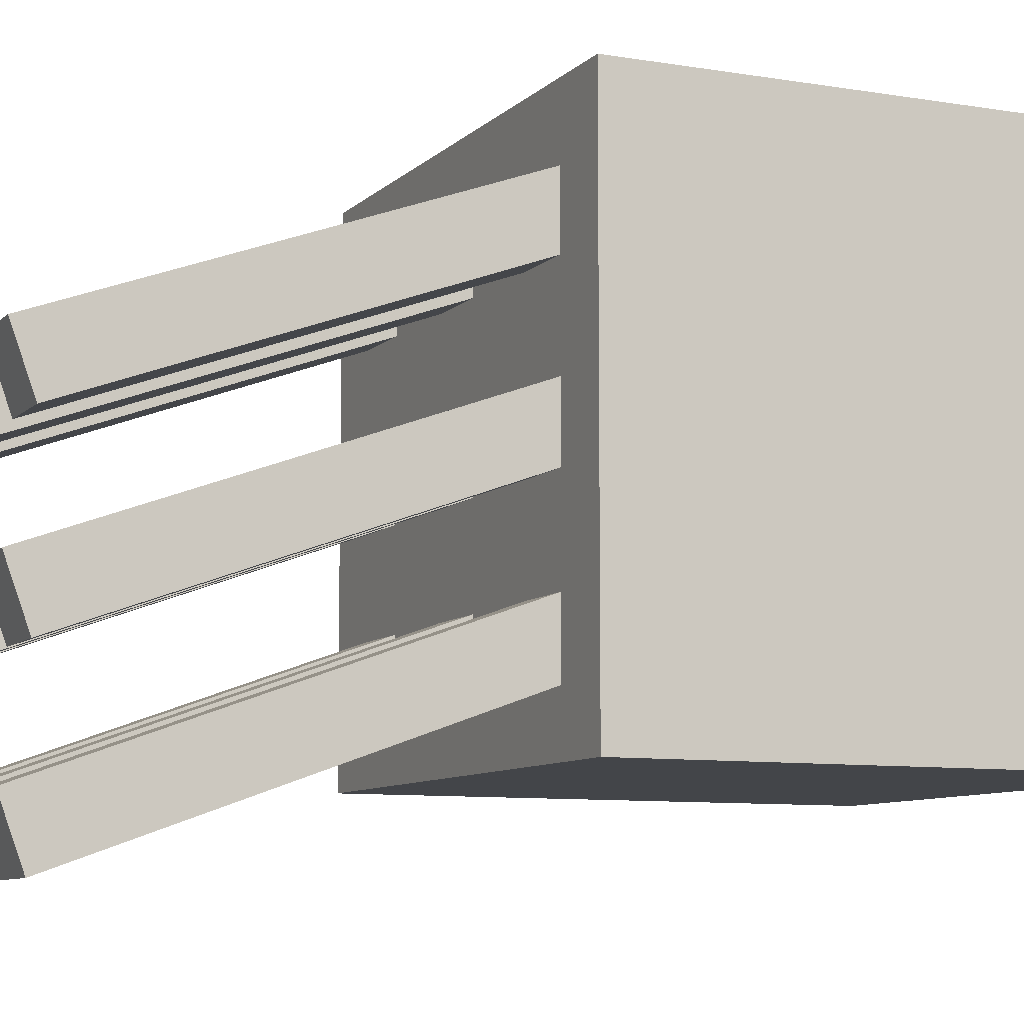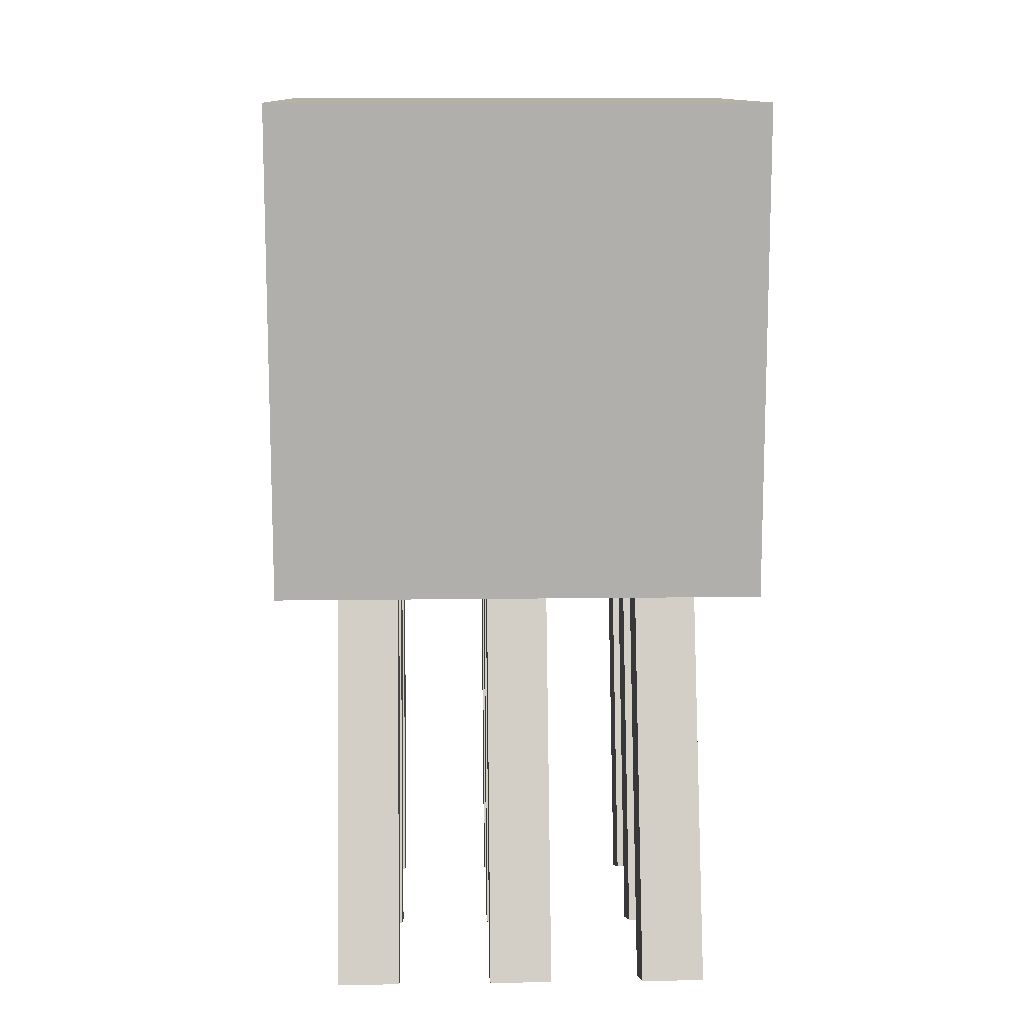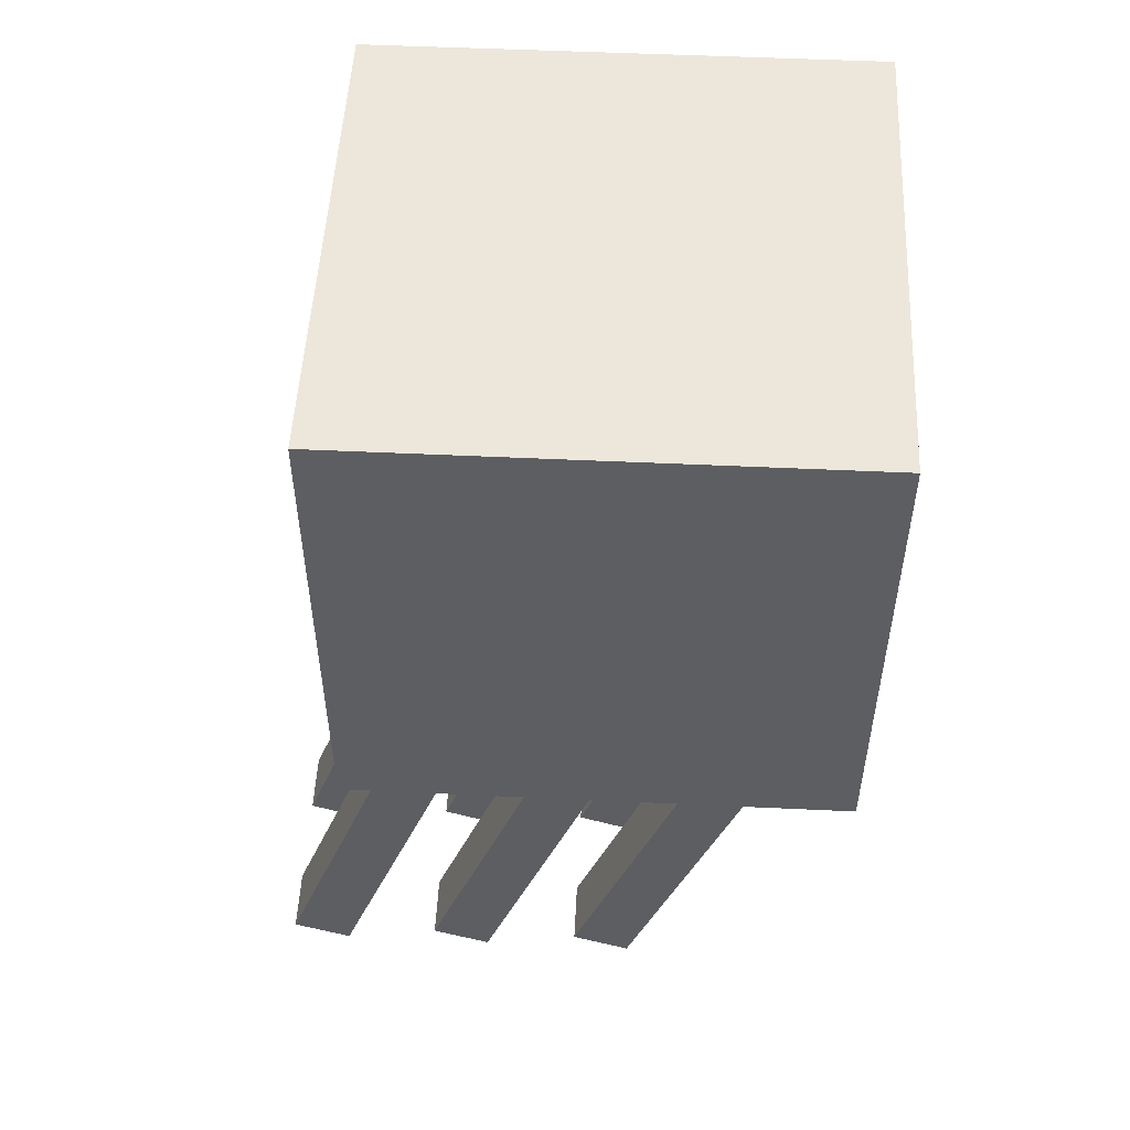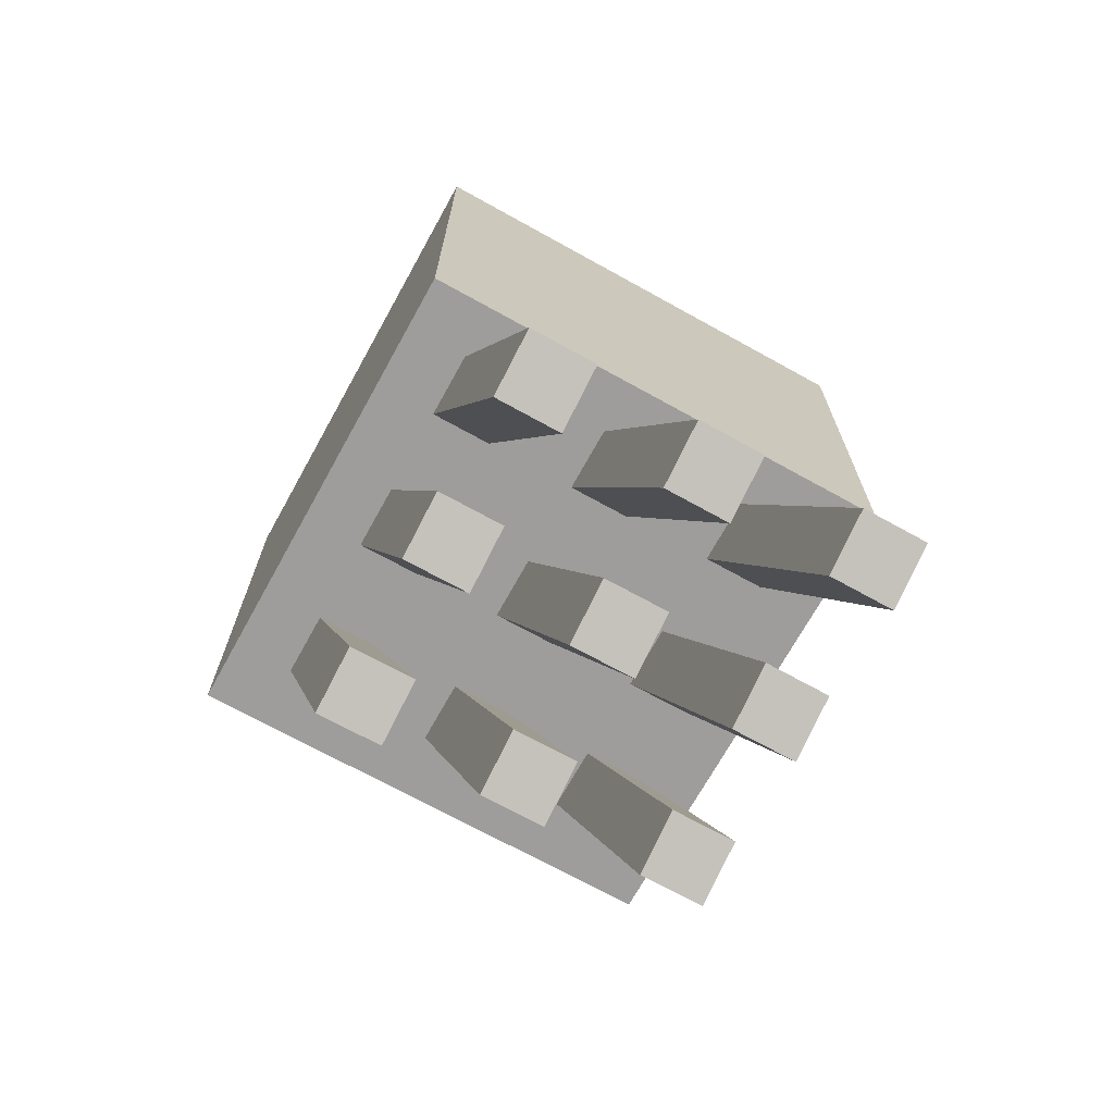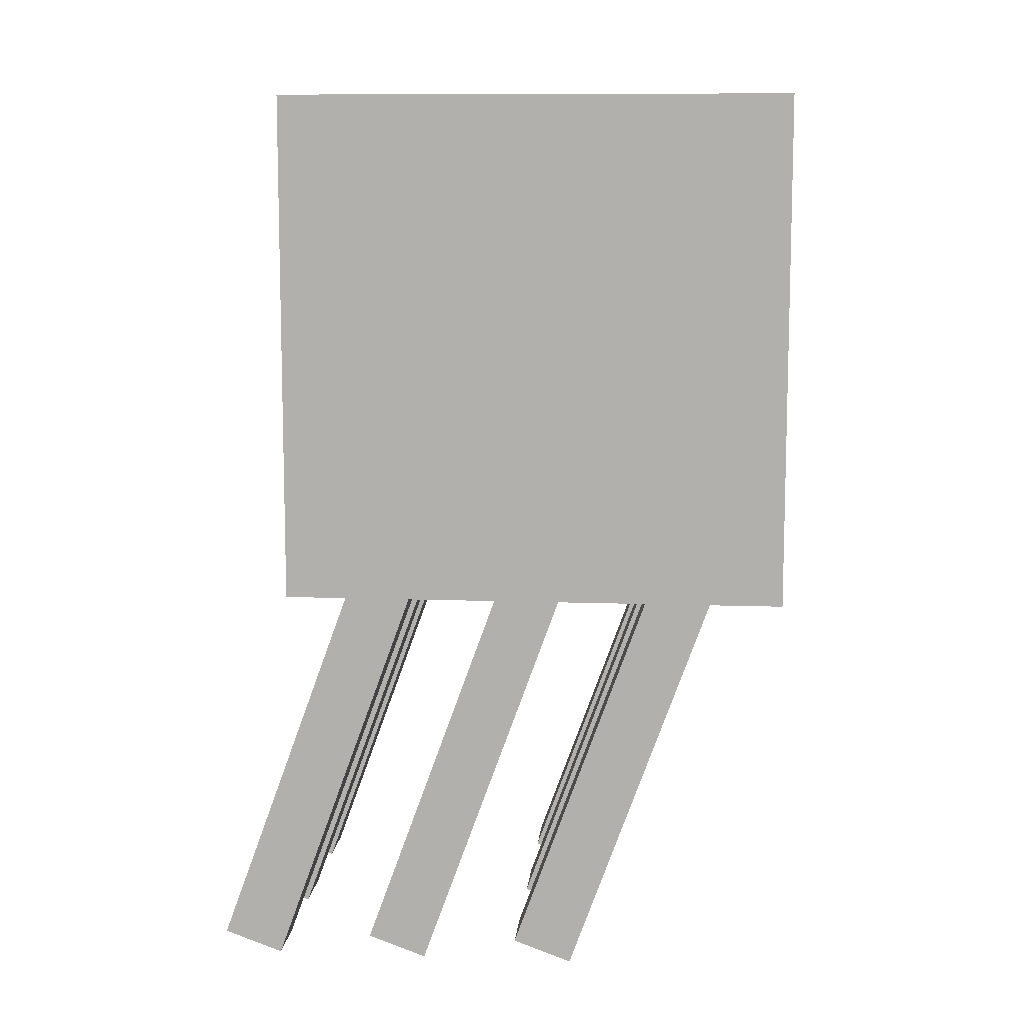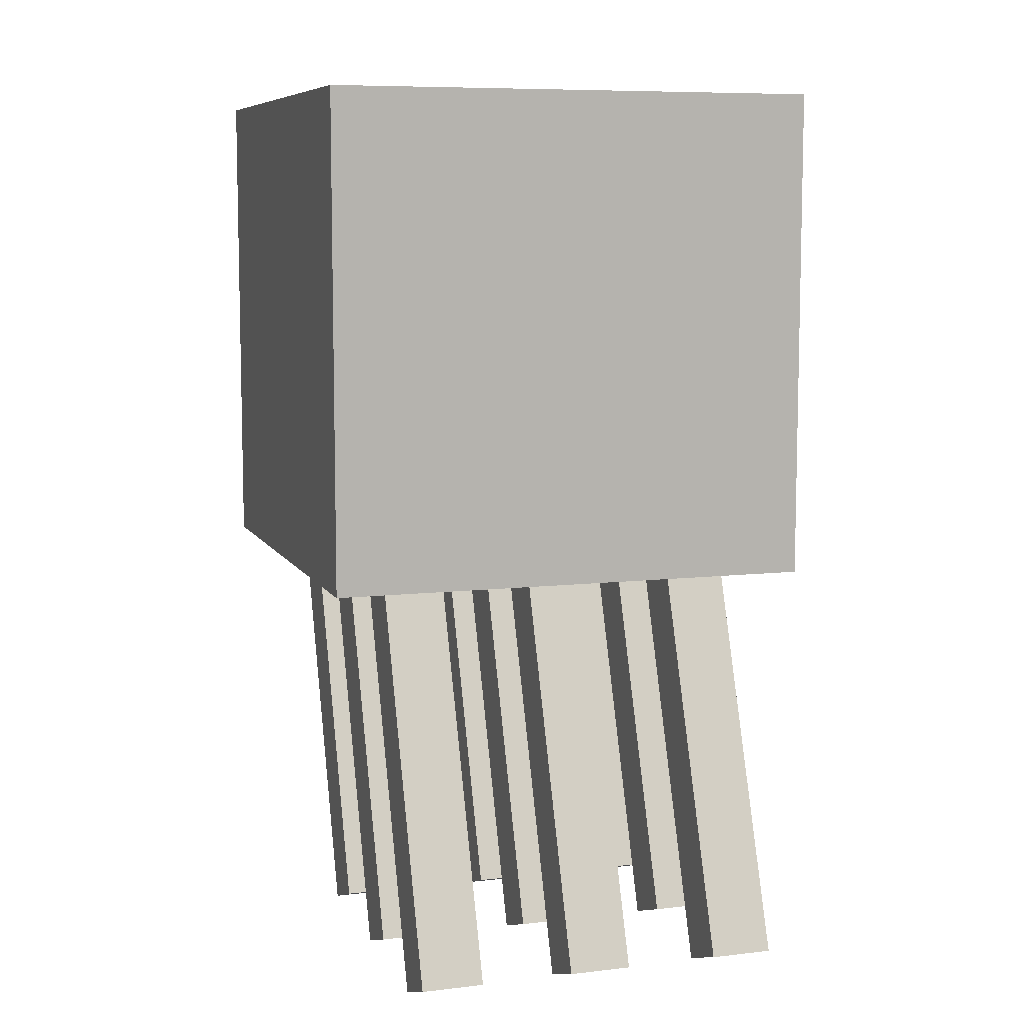
<metadata>
{"format":"obj","ext":"obj","renderer":"f3d","projection":"perspective","resolution":1024,"background":"white","views":[{"elev":-8.6,"azim":65.5,"up":"+Z"},{"elev":12.0,"azim":178.2,"up":"+Y"},{"elev":51.8,"azim":-87.1,"up":"+Y"},{"elev":-70.5,"azim":151.0,"up":"+Y"},{"elev":10.0,"azim":-84.8,"up":"+Y"},{"elev":8.2,"azim":162.1,"up":"+Y"}]}
</metadata>
<code>
g Box001_01 - Default_0
v -8 -8 -8
v -8 8 -8
v 8 8 -8
v 8 -8 -8
v -8 -8 8
v 8 -8 8
v 8 8 8
v -8 8 8
v -8 -8 -8
v 8 -8 -8
v 8 -8 8
v -8 -8 8
v 8 -8 -8
v 8 8 -8
v 8 8 8
v 8 -8 8
v 8 8 -8
v -8 8 -8
v -8 8 8
v 8 8 8
v -8 8 -8
v -8 -8 -8
v -8 -8 8
v -8 8 8
v -6 -20.31 -0.7281
v -6 -7.152 4.06
v -4 -7.152 4.06
v -4 -20.31 -0.7281
v -6 -20.99 1.151
v -4 -20.99 1.151
v -4 -7.836 5.94
v -6 -7.836 5.94
v -6 -20.31 -0.7281
v -4 -20.31 -0.7281
v -4 -20.99 1.151
v -6 -20.99 1.151
v -4 -20.31 -0.7281
v -4 -7.152 4.06
v -4 -7.836 5.94
v -4 -20.99 1.151
v -4 -7.152 4.06
v -6 -7.152 4.06
v -6 -7.836 5.94
v -4 -7.836 5.94
v -6 -7.152 4.06
v -6 -20.31 -0.7281
v -6 -20.99 1.151
v -6 -7.836 5.94
v -1 -20.31 -0.7281
v -1 -7.152 4.06
v 1 -7.152 4.06
v 1 -20.31 -0.7281
v -1 -20.99 1.151
v 1 -20.99 1.151
v 1 -7.836 5.94
v -1 -7.836 5.94
v -1 -20.31 -0.7281
v 1 -20.31 -0.7281
v 1 -20.99 1.151
v -1 -20.99 1.151
v 1 -20.31 -0.7281
v 1 -7.152 4.06
v 1 -7.836 5.94
v 1 -20.99 1.151
v 1 -7.152 4.06
v -1 -7.152 4.06
v -1 -7.836 5.94
v 1 -7.836 5.94
v -1 -7.152 4.06
v -1 -20.31 -0.7281
v -1 -20.99 1.151
v -1 -7.836 5.94
v 4 -20.31 -0.7281
v 4 -7.152 4.06
v 6 -7.152 4.06
v 6 -20.31 -0.7281
v 4 -20.99 1.151
v 6 -20.99 1.151
v 6 -7.836 5.94
v 4 -7.836 5.94
v 4 -20.31 -0.7281
v 6 -20.31 -0.7281
v 6 -20.99 1.151
v 4 -20.99 1.151
v 6 -20.31 -0.7281
v 6 -7.152 4.06
v 6 -7.836 5.94
v 6 -20.99 1.151
v 6 -7.152 4.06
v 4 -7.152 4.06
v 4 -7.836 5.94
v 6 -7.836 5.94
v 4 -7.152 4.06
v 4 -20.31 -0.7281
v 4 -20.99 1.151
v 4 -7.836 5.94
v 4 -20.31 -10.73
v 4 -7.152 -5.94
v 6 -7.152 -5.94
v 6 -20.31 -10.73
v 4 -20.99 -8.849
v 6 -20.99 -8.849
v 6 -7.836 -4.06
v 4 -7.836 -4.06
v 4 -20.31 -10.73
v 6 -20.31 -10.73
v 6 -20.99 -8.849
v 4 -20.99 -8.849
v 6 -20.31 -10.73
v 6 -7.152 -5.94
v 6 -7.836 -4.06
v 6 -20.99 -8.849
v 6 -7.152 -5.94
v 4 -7.152 -5.94
v 4 -7.836 -4.06
v 6 -7.836 -4.06
v 4 -7.152 -5.94
v 4 -20.31 -10.73
v 4 -20.99 -8.849
v 4 -7.836 -4.06
v -1 -20.31 -10.72
v -1 -7.152 -5.933
v 1 -7.152 -5.933
v 1 -20.31 -10.72
v -1 -20.99 -8.842
v 1 -20.99 -8.842
v 1 -7.836 -4.053
v -1 -7.836 -4.053
v -1 -20.31 -10.72
v 1 -20.31 -10.72
v 1 -20.99 -8.842
v -1 -20.99 -8.842
v 1 -20.31 -10.72
v 1 -7.152 -5.933
v 1 -7.836 -4.053
v 1 -20.99 -8.842
v 1 -7.152 -5.933
v -1 -7.152 -5.933
v -1 -7.836 -4.053
v 1 -7.836 -4.053
v -1 -7.152 -5.933
v -1 -20.31 -10.72
v -1 -20.99 -8.842
v -1 -7.836 -4.053
v -6 -20.31 -10.73
v -6 -7.152 -5.94
v -4 -7.152 -5.94
v -4 -20.31 -10.73
v -6 -20.99 -8.849
v -4 -20.99 -8.849
v -4 -7.836 -4.06
v -6 -7.836 -4.06
v -6 -20.31 -10.73
v -4 -20.31 -10.73
v -4 -20.99 -8.849
v -6 -20.99 -8.849
v -4 -20.31 -10.73
v -4 -7.152 -5.94
v -4 -7.836 -4.06
v -4 -20.99 -8.849
v -4 -7.152 -5.94
v -6 -7.152 -5.94
v -6 -7.836 -4.06
v -4 -7.836 -4.06
v -6 -7.152 -5.94
v -6 -20.31 -10.73
v -6 -20.99 -8.849
v -6 -7.836 -4.06
v -6 -20.31 -5.728
v -6 -7.152 -0.9398
v -4 -7.152 -0.9398
v -4 -20.31 -5.728
v -6 -20.99 -3.849
v -4 -20.99 -3.849
v -4 -7.836 0.9396
v -6 -7.836 0.9396
v -6 -20.31 -5.728
v -4 -20.31 -5.728
v -4 -20.99 -3.849
v -6 -20.99 -3.849
v -4 -20.31 -5.728
v -4 -7.152 -0.9398
v -4 -7.836 0.9396
v -4 -20.99 -3.849
v -4 -7.152 -0.9398
v -6 -7.152 -0.9398
v -6 -7.836 0.9396
v -4 -7.836 0.9396
v -6 -7.152 -0.9398
v -6 -20.31 -5.728
v -6 -20.99 -3.849
v -6 -7.836 0.9396
v 4 -20.31 -5.728
v 4 -7.152 -0.9398
v 6 -7.152 -0.9398
v 6 -20.31 -5.728
v 4 -20.99 -3.849
v 6 -20.99 -3.849
v 6 -7.836 0.9396
v 4 -7.836 0.9396
v 4 -20.31 -5.728
v 6 -20.31 -5.728
v 6 -20.99 -3.849
v 4 -20.99 -3.849
v 6 -20.31 -5.728
v 6 -7.152 -0.9398
v 6 -7.836 0.9396
v 6 -20.99 -3.849
v 6 -7.152 -0.9398
v 4 -7.152 -0.9398
v 4 -7.836 0.9396
v 6 -7.836 0.9396
v 4 -7.152 -0.9398
v 4 -20.31 -5.728
v 4 -20.99 -3.849
v 4 -7.836 0.9396
v -1 -20.31 -5.728
v -1 -7.152 -0.9398
v 1 -7.152 -0.9398
v 1 -20.31 -5.728
v -1 -20.99 -3.849
v 1 -20.99 -3.849
v 1 -7.836 0.9396
v -1 -7.836 0.9396
v -1 -20.31 -5.728
v 1 -20.31 -5.728
v 1 -20.99 -3.849
v -1 -20.99 -3.849
v 1 -20.31 -5.728
v 1 -7.152 -0.9398
v 1 -7.836 0.9396
v 1 -20.99 -3.849
v 1 -7.152 -0.9398
v -1 -7.152 -0.9398
v -1 -7.836 0.9396
v 1 -7.836 0.9396
v -1 -7.152 -0.9398
v -1 -20.31 -5.728
v -1 -20.99 -3.849
v -1 -7.836 0.9396
f 1 2 3
f 1 3 4
f 5 6 7
f 5 7 8
f 9 10 11
f 9 11 12
f 13 14 15
f 13 15 16
f 17 18 19
f 17 19 20
f 21 22 23
f 21 23 24
f 25 26 27
f 25 27 28
f 29 30 31
f 29 31 32
f 33 34 35
f 33 35 36
f 37 38 39
f 37 39 40
f 41 42 43
f 41 43 44
f 45 46 47
f 45 47 48
f 49 50 51
f 49 51 52
f 53 54 55
f 53 55 56
f 57 58 59
f 57 59 60
f 61 62 63
f 61 63 64
f 65 66 67
f 65 67 68
f 69 70 71
f 69 71 72
f 73 74 75
f 73 75 76
f 77 78 79
f 77 79 80
f 81 82 83
f 81 83 84
f 85 86 87
f 85 87 88
f 89 90 91
f 89 91 92
f 93 94 95
f 93 95 96
f 97 98 99
f 97 99 100
f 101 102 103
f 101 103 104
f 105 106 107
f 105 107 108
f 109 110 111
f 109 111 112
f 113 114 115
f 113 115 116
f 117 118 119
f 117 119 120
f 121 122 123
f 121 123 124
f 125 126 127
f 125 127 128
f 129 130 131
f 129 131 132
f 133 134 135
f 133 135 136
f 137 138 139
f 137 139 140
f 141 142 143
f 141 143 144
f 145 146 147
f 145 147 148
f 149 150 151
f 149 151 152
f 153 154 155
f 153 155 156
f 157 158 159
f 157 159 160
f 161 162 163
f 161 163 164
f 165 166 167
f 165 167 168
f 169 170 171
f 169 171 172
f 173 174 175
f 173 175 176
f 177 178 179
f 177 179 180
f 181 182 183
f 181 183 184
f 185 186 187
f 185 187 188
f 189 190 191
f 189 191 192
f 193 194 195
f 193 195 196
f 197 198 199
f 197 199 200
f 201 202 203
f 201 203 204
f 205 206 207
f 205 207 208
f 209 210 211
f 209 211 212
f 213 214 215
f 213 215 216
f 217 218 219
f 217 219 220
f 221 222 223
f 221 223 224
f 225 226 227
f 225 227 228
f 229 230 231
f 229 231 232
f 233 234 235
f 233 235 236
f 237 238 239
f 237 239 240

</code>
